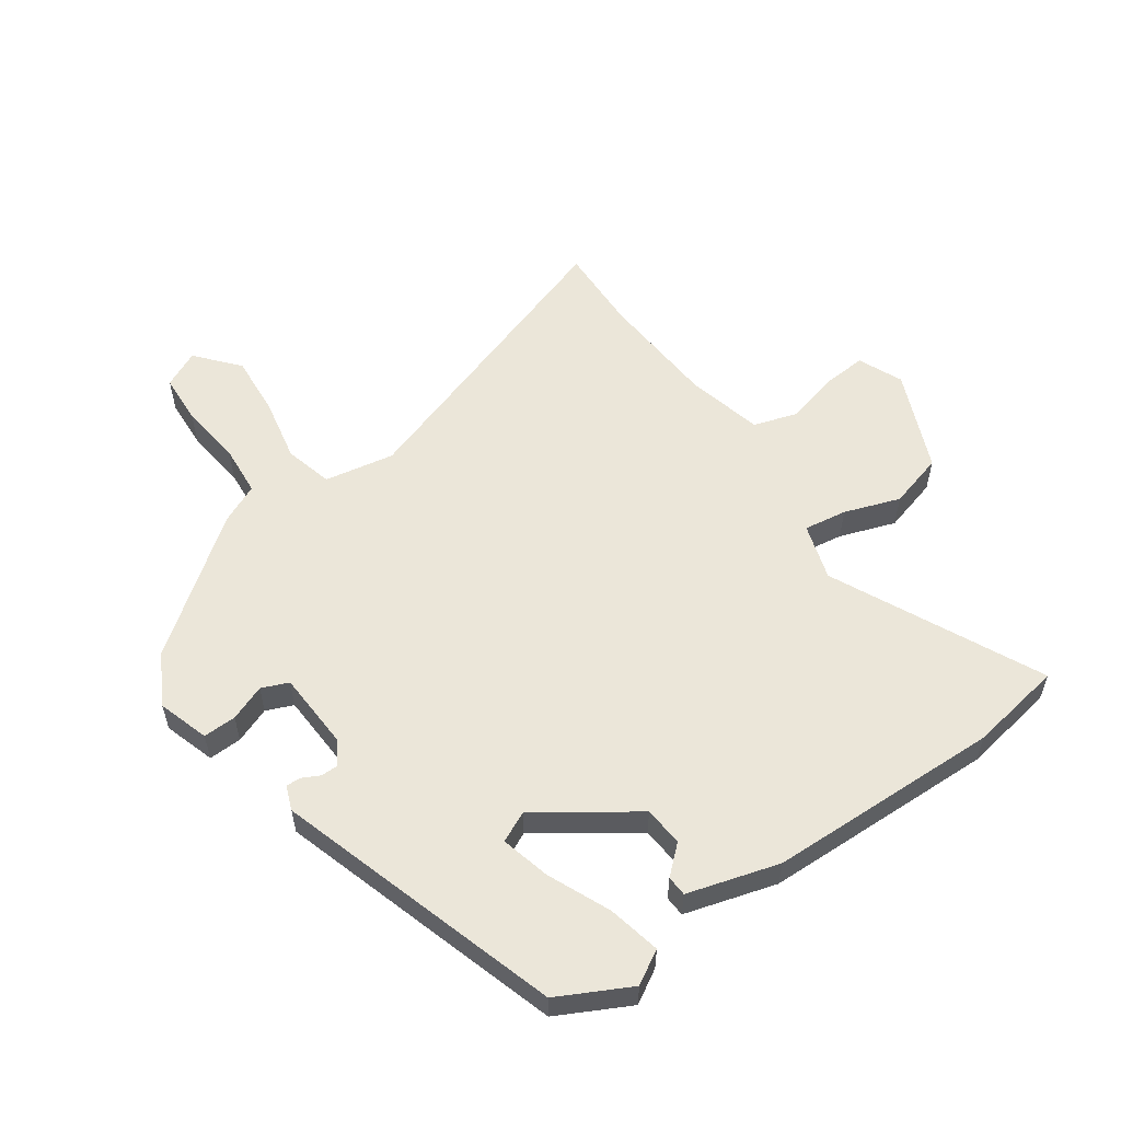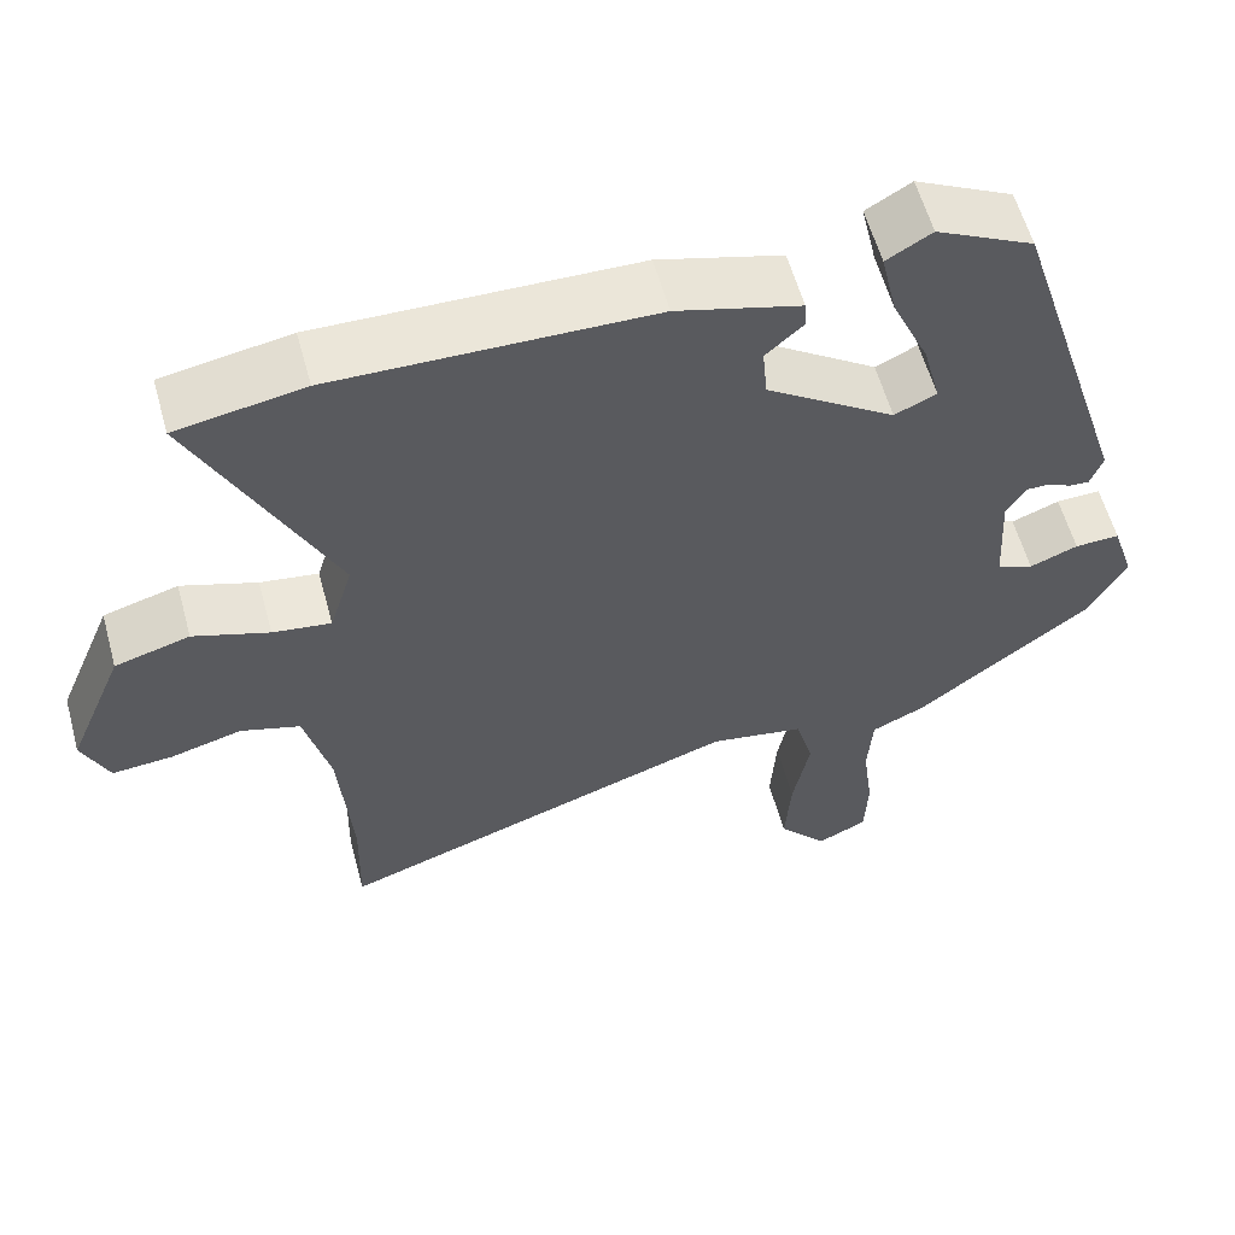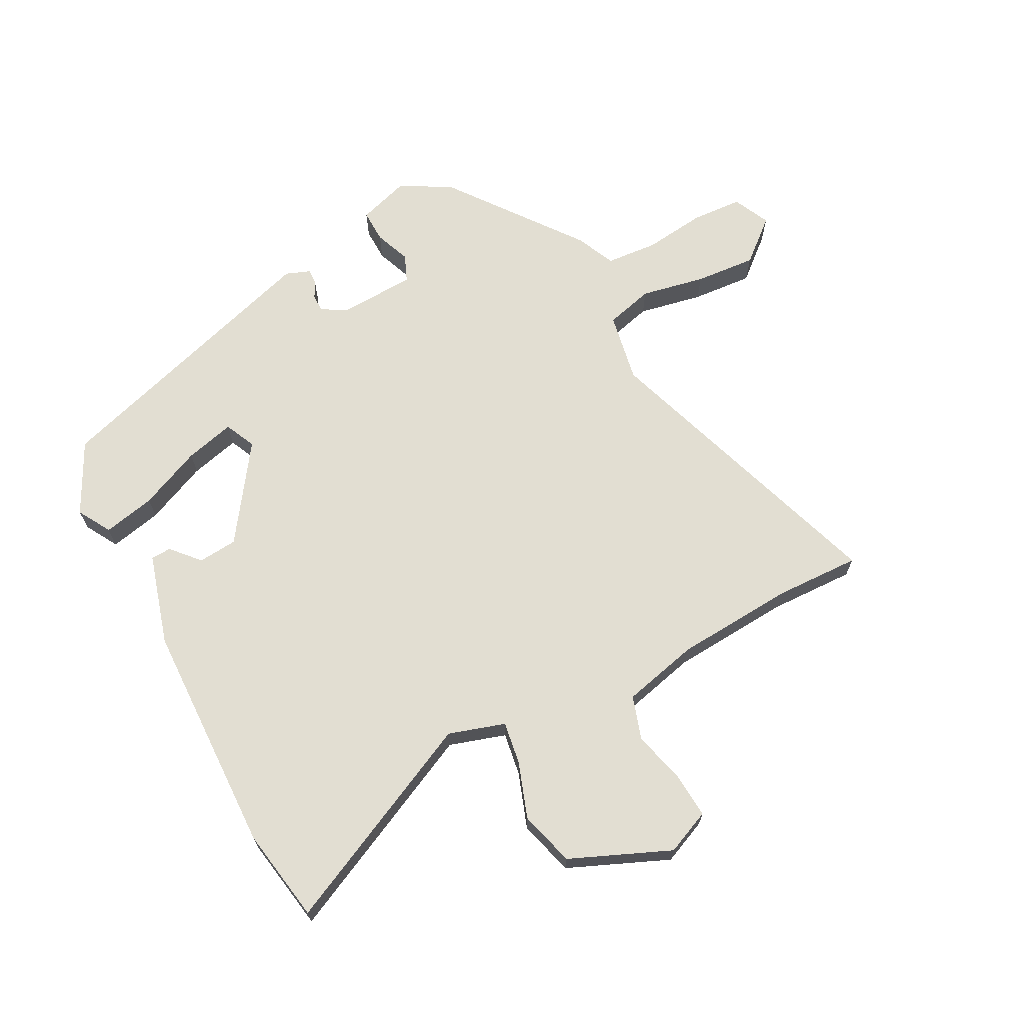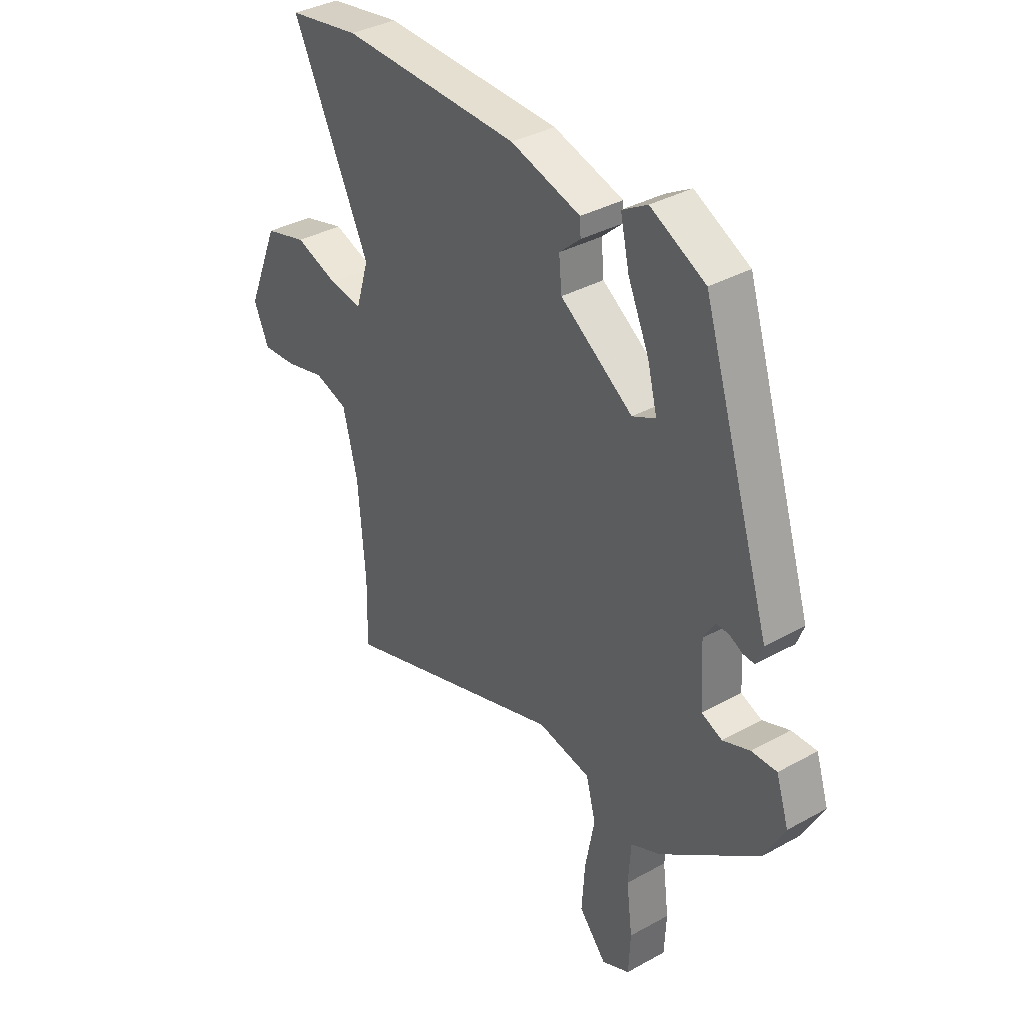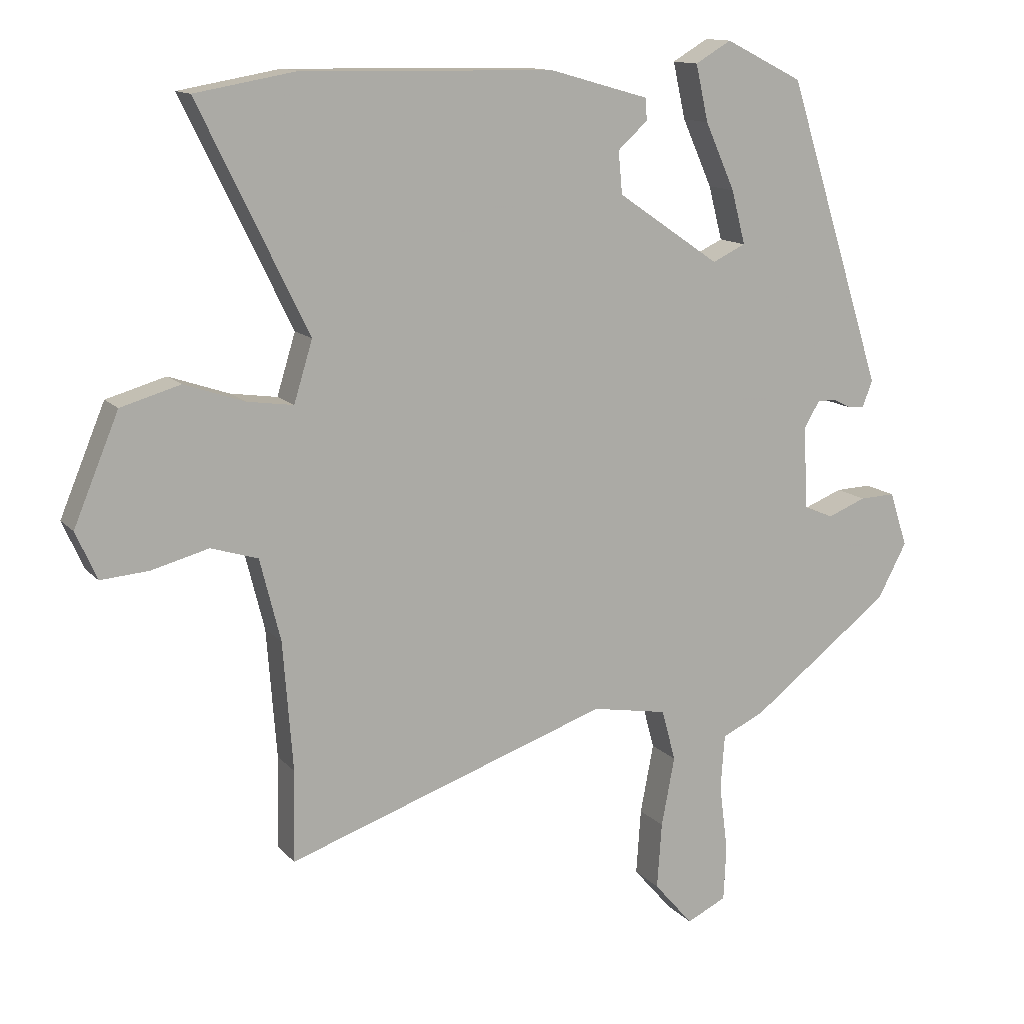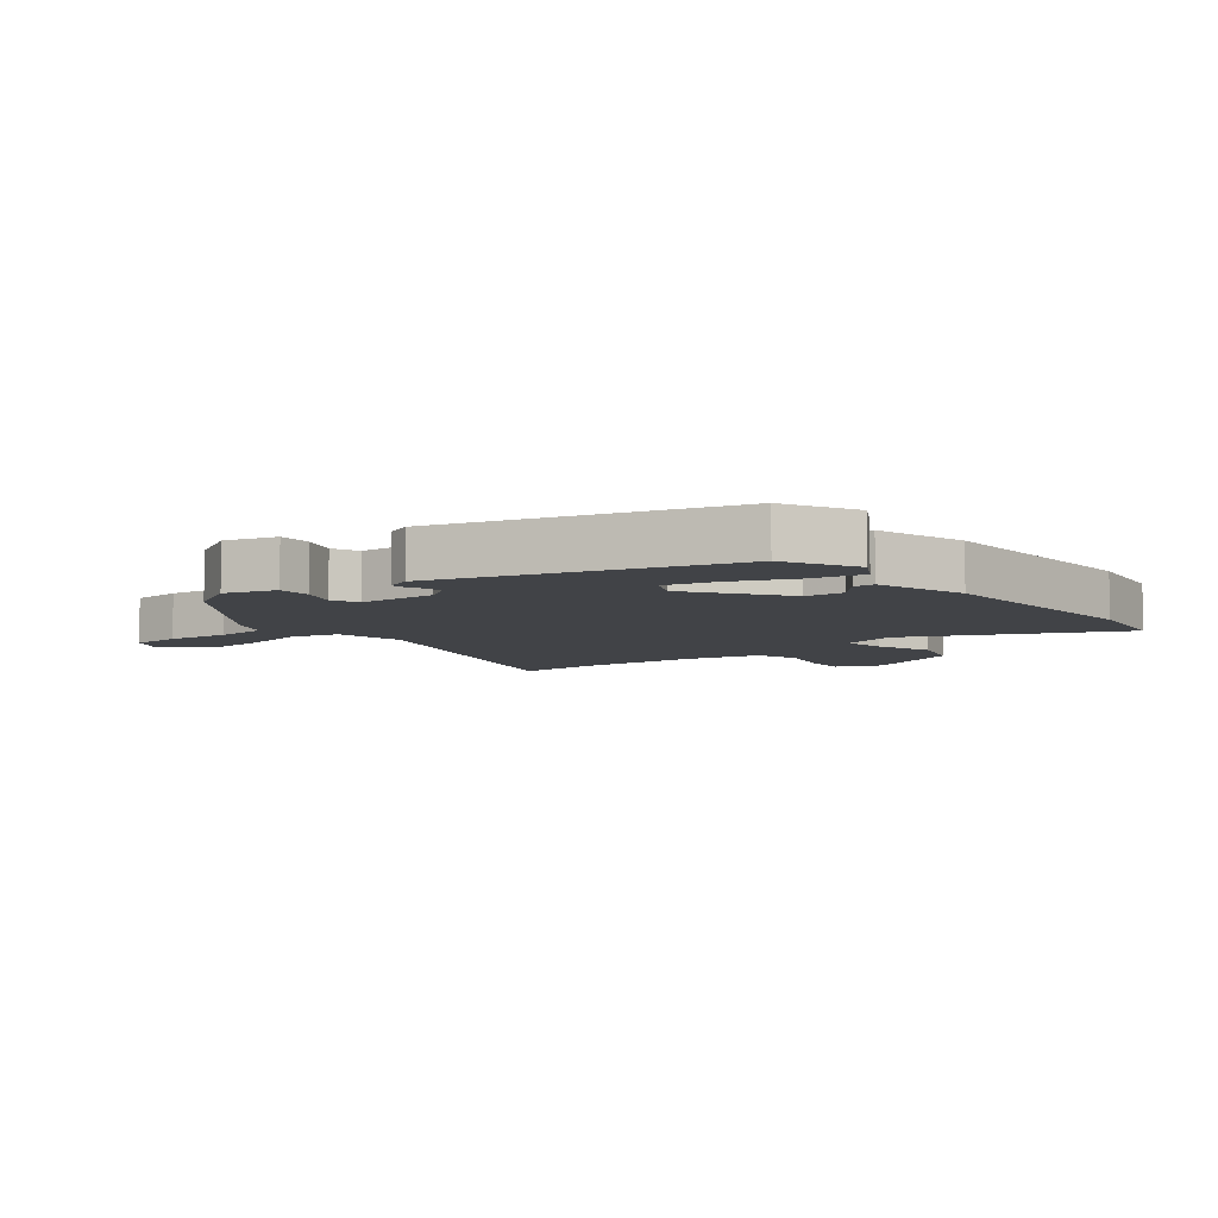
<metadata>
{"format":"obj","ext":"obj","renderer":"f3d","projection":"perspective","resolution":1024,"background":"white","views":[{"elev":56.5,"azim":-34.6,"up":"+Y"},{"elev":58.5,"azim":164.7,"up":"+Z"},{"elev":68.0,"azim":62.8,"up":"+Y"},{"elev":36.4,"azim":-125.9,"up":"+Z"},{"elev":12.8,"azim":155.3,"up":"+Z"},{"elev":-7.1,"azim":-50.5,"up":"+Y"}]}
</metadata>
<code>
v -0.311 0.07 0.476
v -0.194 0.07 0.535
v -0.14 0.07 0.503
v -0.159 0.07 0.418
v -0.204 0.07 0.317
v -0.225 0.07 0.236
v -0.175 0.07 0.212
v -0.02 0.07 0.318
v -0.014 0.07 0.382
v -0.059 0.07 0.423
v -0.057 0.07 0.456
v 0.092 0.07 0.498
v 0.473 0.07 0.505
v 0.626 0.07 0.478
v 0.461 0.07 0.139
v 0.489 0.07 0.047
v 0.559 0.07 0.057
v 0.65 0.07 0.088
v 0.74 0.07 0.062
v 0.808 0.07 -0.102
v 0.776 0.07 -0.174
v 0.703 0.07 -0.168
v 0.617 0.07 -0.145
v 0.546 0.07 -0.167
v 0.515 0.07 -0.291
v 0.5 0.07 -0.486
v 0.503 0.07 -0.624
v 0.015 0.07 -0.456
v -0.099 0.07 -0.476
v -0.12 0.07 -0.554
v -0.1 0.07 -0.659
v -0.093 0.07 -0.759
v -0.152 0.07 -0.827
v -0.212 0.07 -0.798
v -0.216 0.07 -0.715
v -0.203 0.07 -0.614
v -0.209 0.07 -0.53
v -0.273 0.07 -0.5
v -0.485 0.07 -0.337
v -0.529 0.07 -0.254
v -0.502 0.07 -0.171
v -0.448 0.07 -0.173
v -0.39 0.07 -0.196
v -0.346 0.07 -0.178
v -0.339 0.07 -0.052
v -0.363 0.07 -0.012
v -0.391 0.07 -0.012
v -0.419 0.07 -0.026
v -0.443 0.07 -0.027
v -0.458 0.07 0.013
v -0.311 0 0.476
v -0.194 0 0.535
v -0.14 0 0.503
v -0.159 0 0.418
v -0.204 0 0.317
v -0.225 0 0.236
v -0.175 0 0.212
v -0.02 0 0.318
v -0.014 0 0.382
v -0.059 0 0.423
v -0.057 0 0.456
v 0.092 0 0.498
v 0.473 0 0.505
v 0.626 0 0.478
v 0.461 0 0.139
v 0.489 0 0.047
v 0.559 0 0.057
v 0.65 0 0.088
v 0.74 0 0.062
v 0.808 0 -0.102
v 0.776 0 -0.174
v 0.703 0 -0.168
v 0.617 0 -0.145
v 0.546 0 -0.167
v 0.515 0 -0.291
v 0.5 0 -0.486
v 0.503 0 -0.624
v 0.015 0 -0.456
v -0.099 0 -0.476
v -0.12 0 -0.554
v -0.1 0 -0.659
v -0.093 0 -0.759
v -0.152 0 -0.827
v -0.212 0 -0.798
v -0.216 0 -0.715
v -0.203 0 -0.614
v -0.209 0 -0.53
v -0.273 0 -0.5
v -0.485 0 -0.337
v -0.529 0 -0.254
v -0.502 0 -0.171
v -0.448 0 -0.173
v -0.39 0 -0.196
v -0.346 0 -0.178
v -0.339 0 -0.052
v -0.363 0 -0.012
v -0.391 0 -0.012
v -0.419 0 -0.026
v -0.443 0 -0.027
v -0.458 0 0.013
f 3 4 5
f 2 3 5
f 1 2 5
f 50 1 5
f 49 50 5
f 48 49 5
f 47 48 5
f 46 47 5 6
f 45 46 6 7
f 44 45 7 8
f 41 42 43
f 40 41 43
f 39 40 43
f 38 39 43
f 37 38 43
f 37 43 44
f 34 35 36
f 33 34 36
f 32 33 36
f 31 32 36
f 30 31 36
f 29 30 36 37
f 26 27 28
f 25 26 28
f 24 25 28 29
f 21 22 23
f 20 21 23
f 19 20 23
f 18 19 23
f 17 18 23
f 16 17 23 24
f 15 16 24 29
f 13 14 15
f 12 13 15
f 11 12 15
f 10 11 15
f 9 10 15
f 8 9 15
f 29 37 44
f 15 29 44
f 8 15 44
f 55 54 53
f 55 53 52
f 55 52 51
f 55 51 100
f 55 100 99
f 55 99 98
f 55 98 97
f 56 55 97 96
f 57 56 96 95
f 58 57 95 94
f 93 92 91
f 93 91 90
f 93 90 89
f 93 89 88
f 93 88 87
f 94 93 87
f 86 85 84
f 86 84 83
f 86 83 82
f 86 82 81
f 86 81 80
f 87 86 80 79
f 78 77 76
f 78 76 75
f 79 78 75 74
f 73 72 71
f 73 71 70
f 73 70 69
f 73 69 68
f 73 68 67
f 74 73 67 66
f 79 74 66 65
f 65 64 63
f 65 63 62
f 65 62 61
f 65 61 60
f 65 60 59
f 65 59 58
f 94 87 79
f 94 79 65
f 94 65 58
f 1 51 52 2
f 2 52 53 3
f 3 53 54 4
f 4 54 55 5
f 5 55 56 6
f 6 56 57 7
f 7 57 58 8
f 8 58 59 9
f 9 59 60 10
f 10 60 61 11
f 11 61 62 12
f 12 62 63 13
f 13 63 64 14
f 14 64 65 15
f 15 65 66 16
f 16 66 67 17
f 17 67 68 18
f 18 68 69 19
f 19 69 70 20
f 20 70 71 21
f 21 71 72 22
f 22 72 73 23
f 23 73 74 24
f 24 74 75 25
f 25 75 76 26
f 26 76 77 27
f 27 77 78 28
f 28 78 79 29
f 29 79 80 30
f 30 80 81 31
f 31 81 82 32
f 32 82 83 33
f 33 83 84 34
f 34 84 85 35
f 35 85 86 36
f 36 86 87 37
f 37 87 88 38
f 38 88 89 39
f 39 89 90 40
f 40 90 91 41
f 41 91 92 42
f 42 92 93 43
f 43 93 94 44
f 44 94 95 45
f 45 95 96 46
f 46 96 97 47
f 47 97 98 48
f 48 98 99 49
f 49 99 100 50
f 50 100 51 1

</code>
